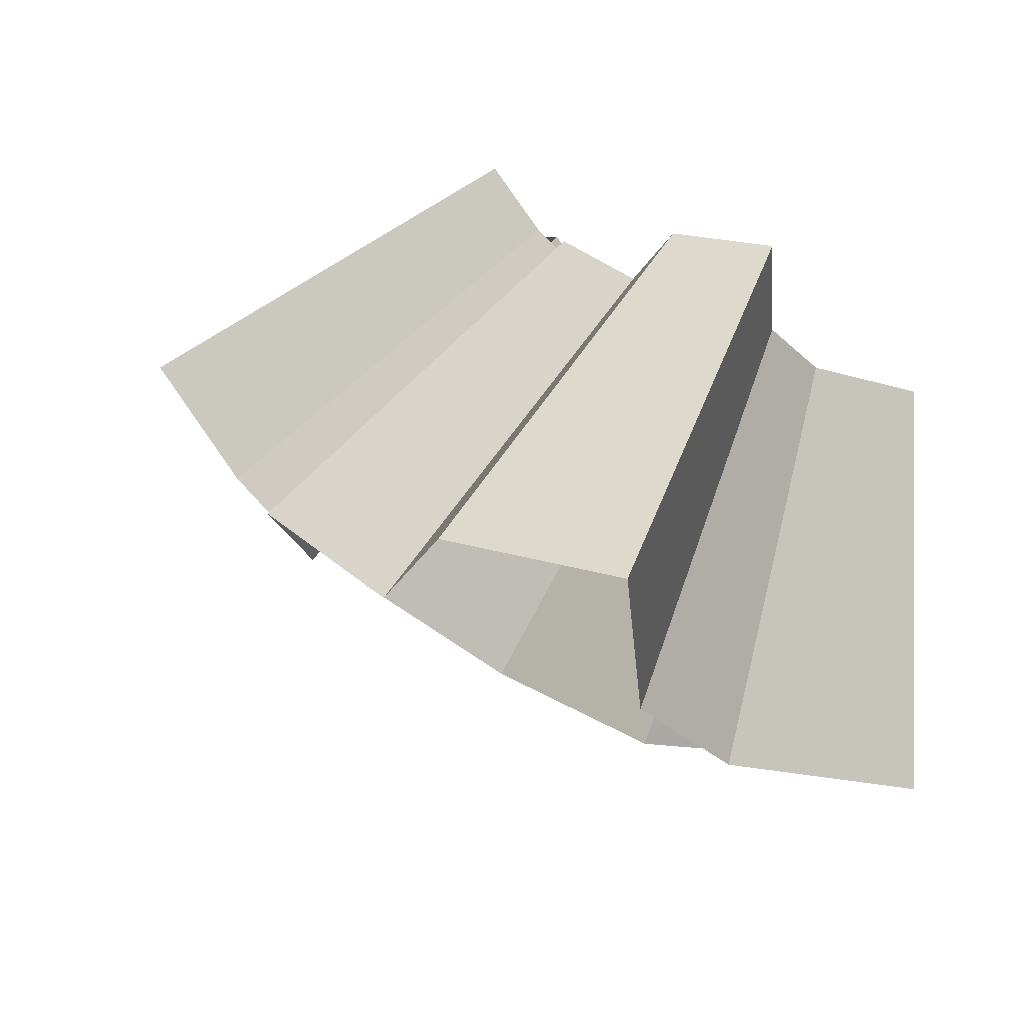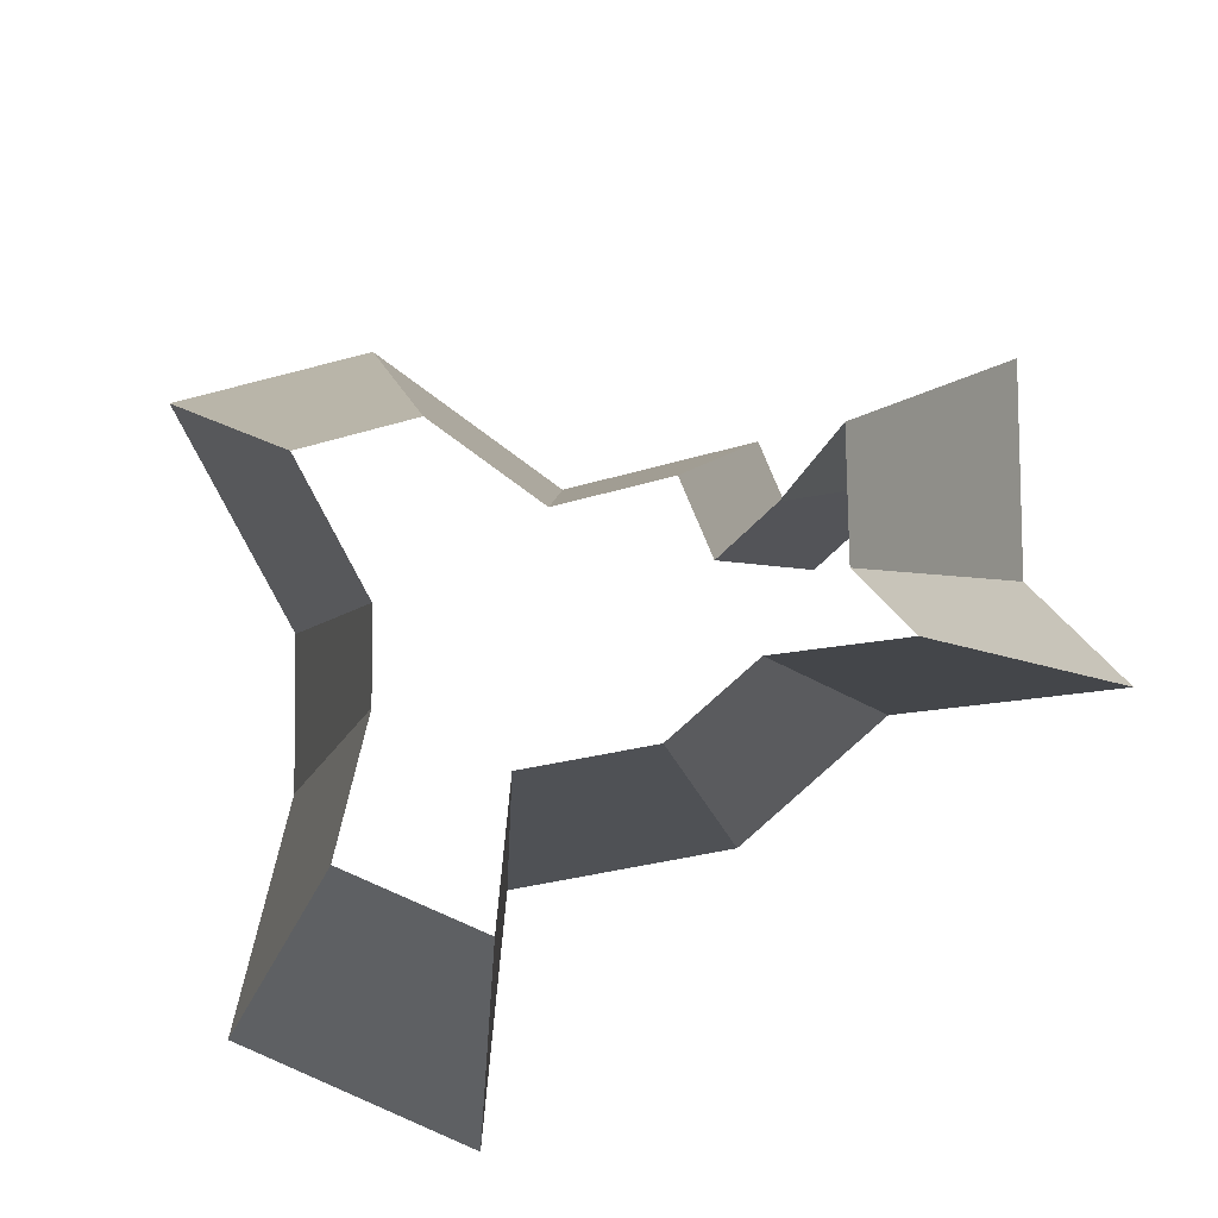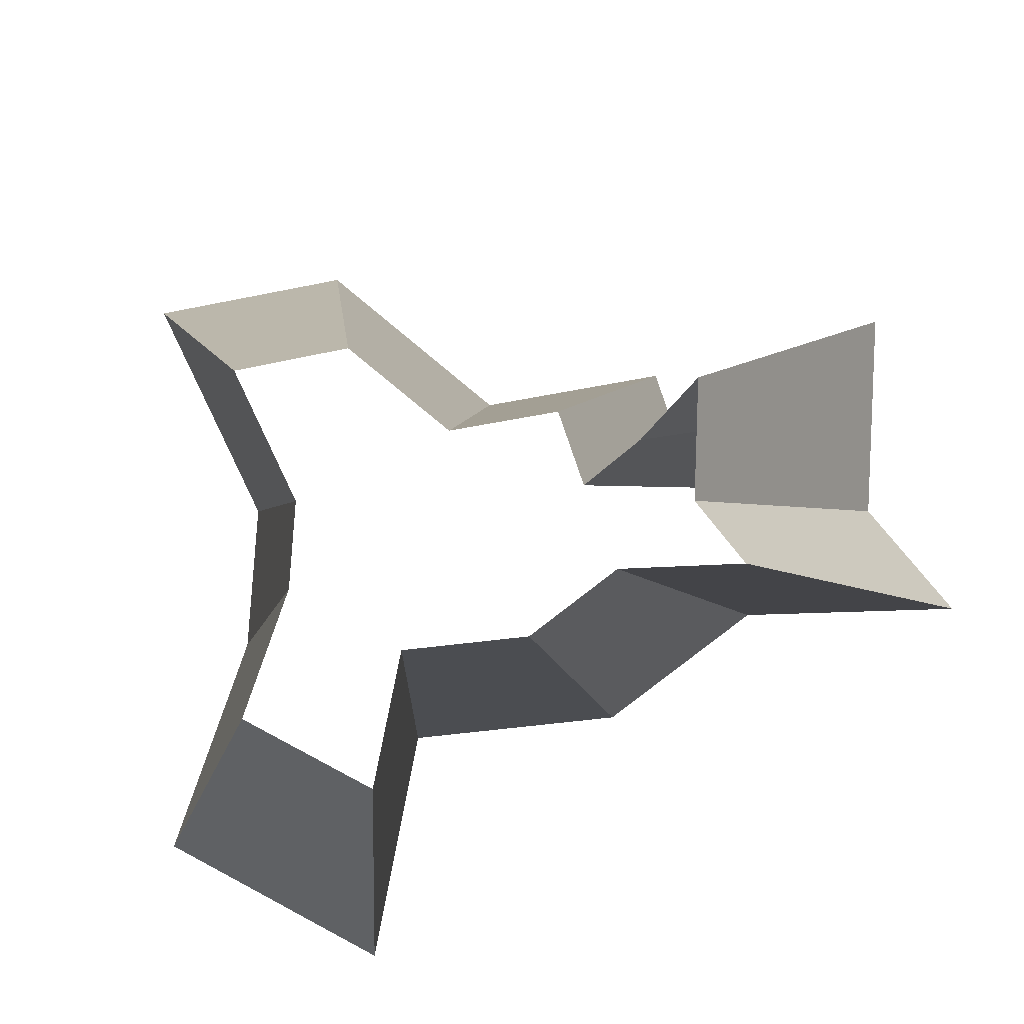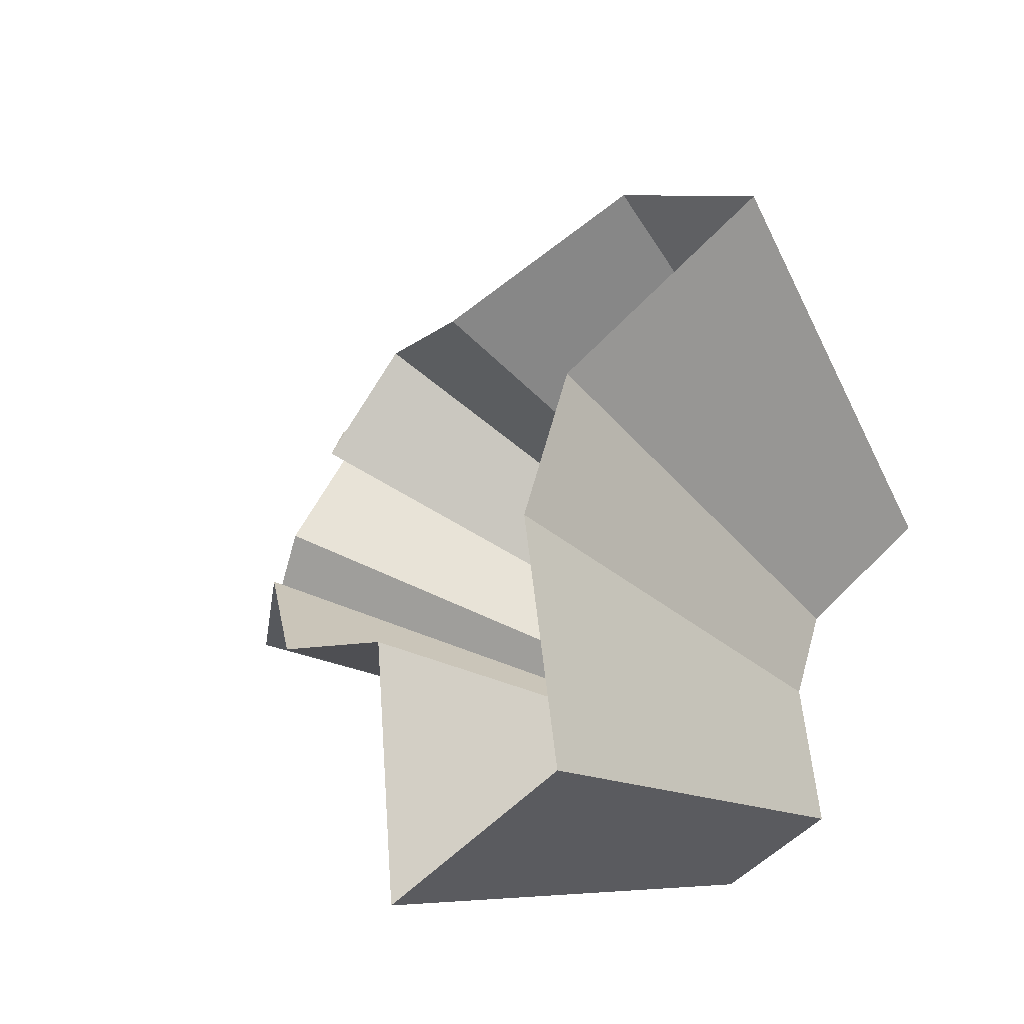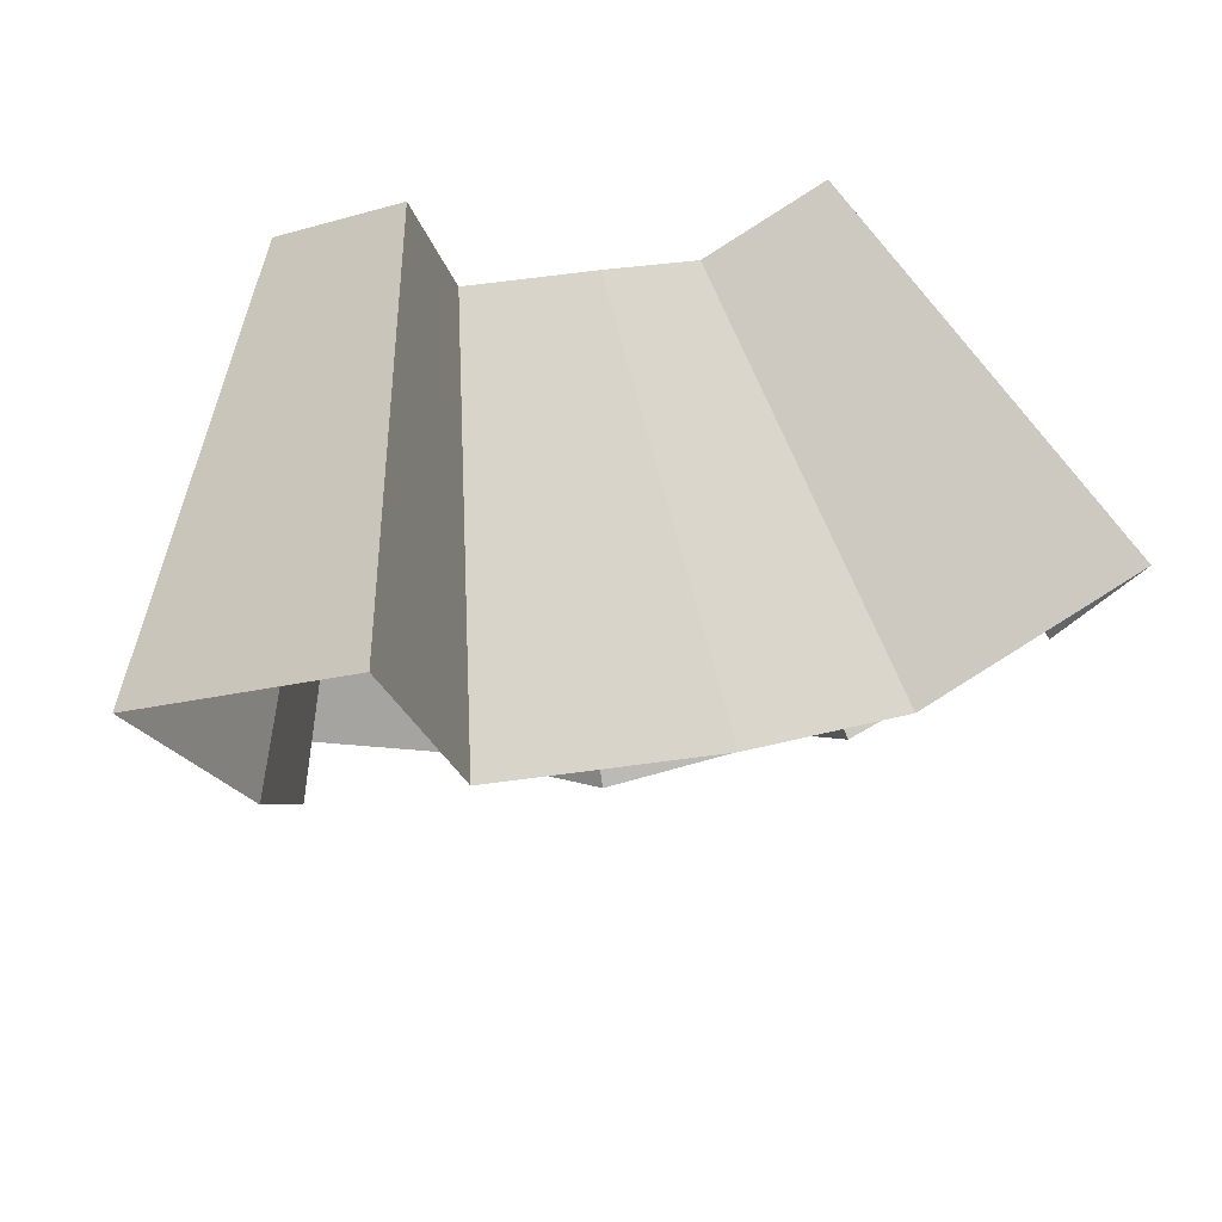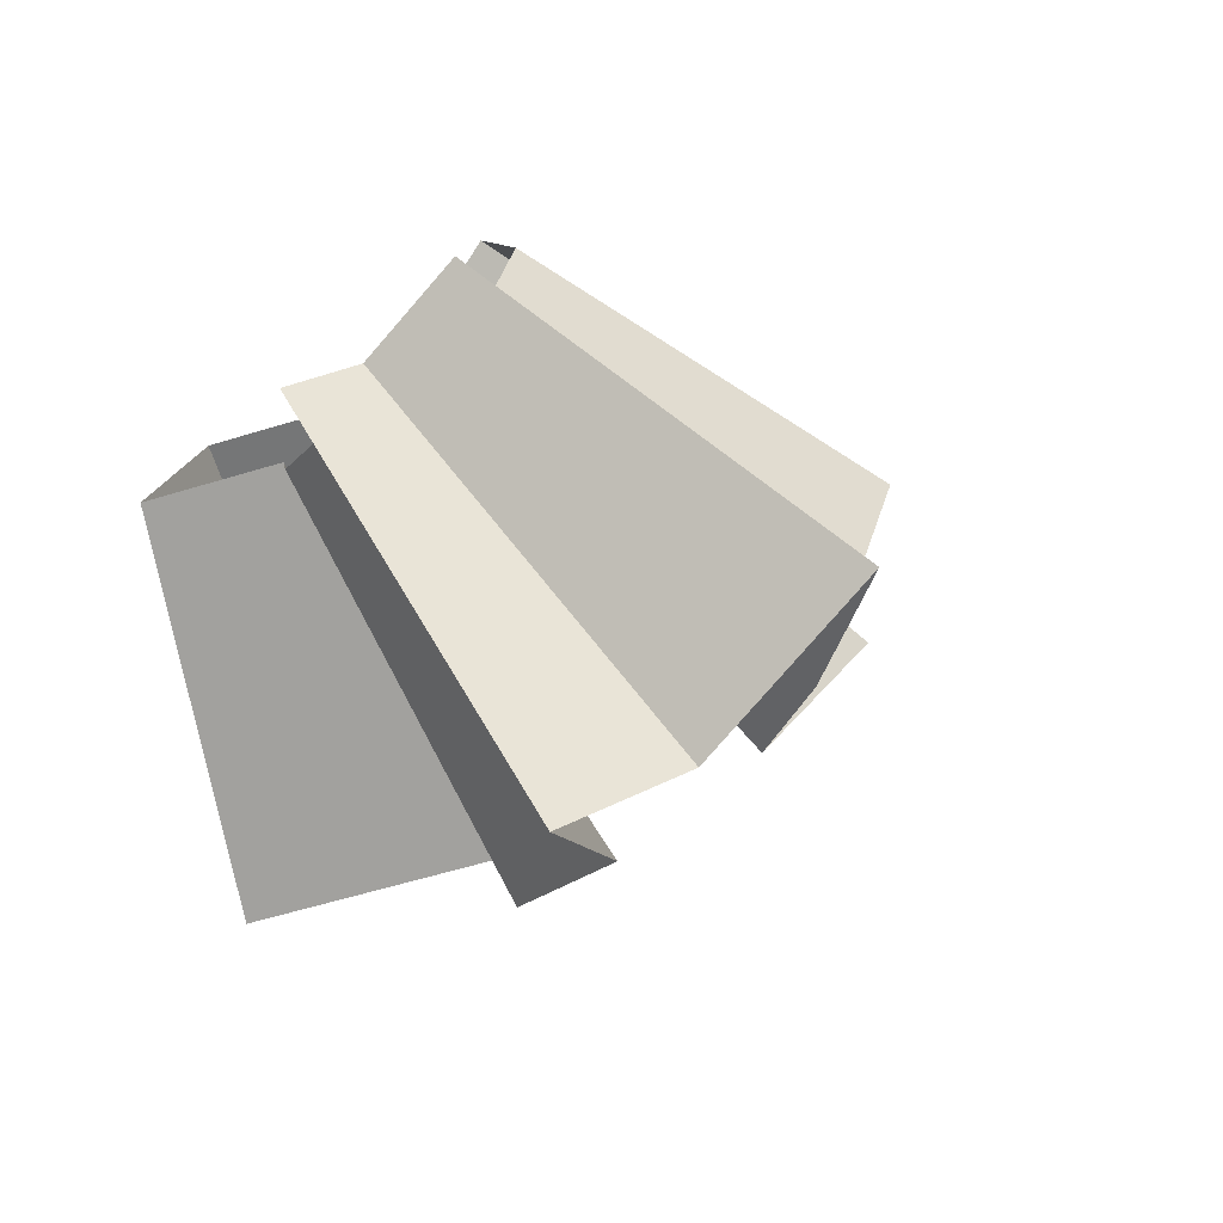
<metadata>
{"format":"obj","ext":"obj","renderer":"f3d","projection":"perspective","resolution":1024,"background":"white","views":[{"elev":16.3,"azim":25.9,"up":"+Y"},{"elev":45.5,"azim":154.9,"up":"+Y"},{"elev":47.2,"azim":160.3,"up":"+Y"},{"elev":14.4,"azim":52.4,"up":"+Z"},{"elev":-40.4,"azim":165.2,"up":"+Y"},{"elev":13.0,"azim":-114.8,"up":"+Y"}]}
</metadata>
<code>
g shard3
v -0.08288 -0.2346 0.3545
v -0.1423 -0.2865 0.2946
v -0.01807 -0.319 0.2932
v 0.004307 -0.2371 0.3624
v -0.009811 -0.4163 0.08528
v 0.06656 -0.391 0.1608
v 0.004501 -0.3589 0.2439
v -0.3041 -0.2928 0.09874
v -0.2285 -0.3334 0.1582
v -0.2888 -0.2825 0.1605
v -0.06309 -0.3845 0.1784
v -0.1551 -0.3727 0.1495
v -0.224 -0.3012 0.2191
v -0.2674 -0.2655 0.2172
v -0.22 -0.2649 0.2656
v -0.3109 -0.2139 0.2163
v -0.1492 -0.4222 0.6382
v -0.2562 -0.5157 0.5302
v -0.03252 -0.5742 0.5277
v 0.007753 -0.4267 0.6523
v 0.1198 -0.7038 0.2894
v -0.01766 -0.7493 0.1535
v 0.008101 -0.6461 0.439
v -0.4113 -0.6001 0.2847
v -0.5474 -0.5271 0.1777
v -0.5198 -0.5086 0.2888
v -0.1136 -0.6921 0.3211
v -0.2792 -0.6709 0.2691
v -0.4032 -0.5422 0.3944
v -0.4813 -0.478 0.391
v -0.396 -0.4768 0.478
v -0.5596 -0.385 0.3894
v -0.08288 -0.2346 0.3545
v -0.1492 -0.4222 0.6382
v 0.007753 -0.4267 0.6523
v 0.004307 -0.2371 0.3624
v 0.1198 -0.7038 0.2894
v 0.06656 -0.391 0.1608
v -0.3041 -0.2928 0.09874
v -0.5474 -0.5271 0.1777
v -0.009811 -0.4163 0.08528
v -0.01766 -0.7493 0.1535
v -0.06309 -0.3845 0.1784
v -0.1136 -0.6921 0.3211
v -0.01807 -0.319 0.2932
v -0.03252 -0.5742 0.5277
v 0.008101 -0.6461 0.439
v 0.004501 -0.3589 0.2439
v -0.1551 -0.3727 0.1495
v -0.2792 -0.6709 0.2691
v -0.4113 -0.6001 0.2847
v -0.2285 -0.3334 0.1582
v -0.224 -0.3012 0.2191
v -0.4032 -0.5422 0.3944
v -0.22 -0.2649 0.2656
v -0.396 -0.4768 0.478
v -0.2562 -0.5157 0.5302
v -0.1423 -0.2865 0.2946
v -0.4813 -0.478 0.391
v -0.2674 -0.2655 0.2172
v -0.2888 -0.2825 0.1605
v -0.5198 -0.5086 0.2888
v -0.5596 -0.385 0.3894
v -0.3109 -0.2139 0.2163
g shard3_0
f 17 18 2
f 1 17 2
f 19 20 4
f 3 19 4
f 35 34 33
f 36 35 33
f 22 21 6
f 5 22 6
f 37 23 7
f 38 37 7
f 25 24 9
f 8 25 9
f 26 40 39
f 10 26 39
f 27 42 41
f 11 27 41
f 28 44 43
f 12 28 43
f 47 46 45
f 48 47 45
f 29 30 14
f 13 29 14
f 51 50 49
f 52 51 49
f 31 54 53
f 15 31 53
f 57 56 55
f 58 57 55
f 59 32 16
f 60 59 16
f 63 62 61
f 64 63 61

</code>
